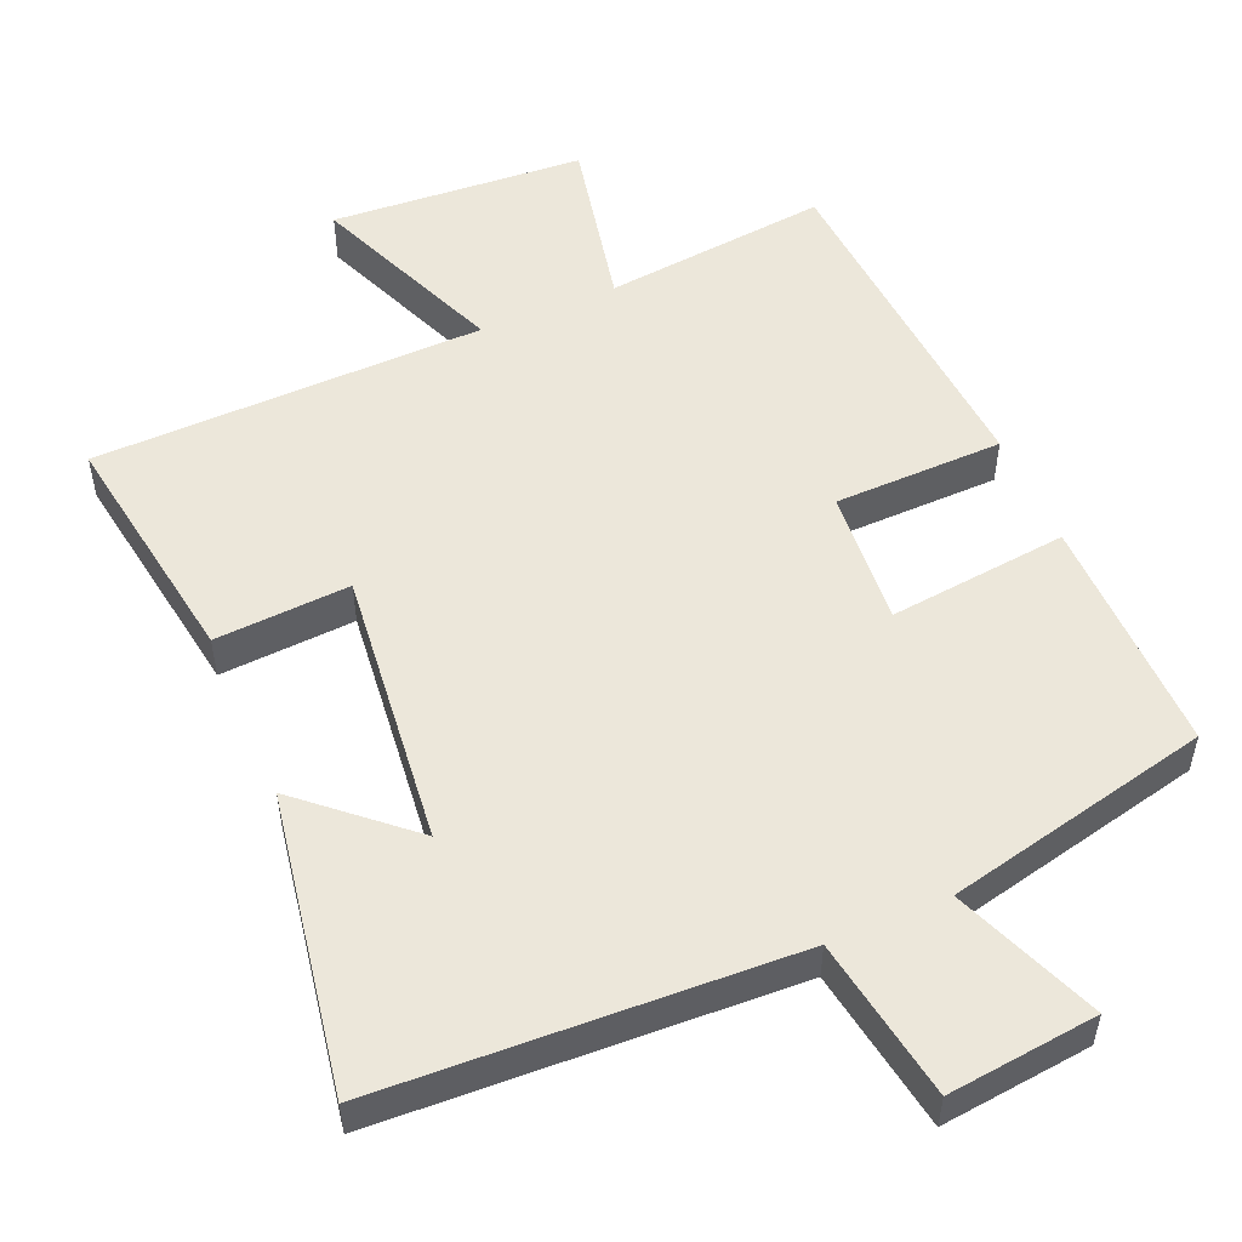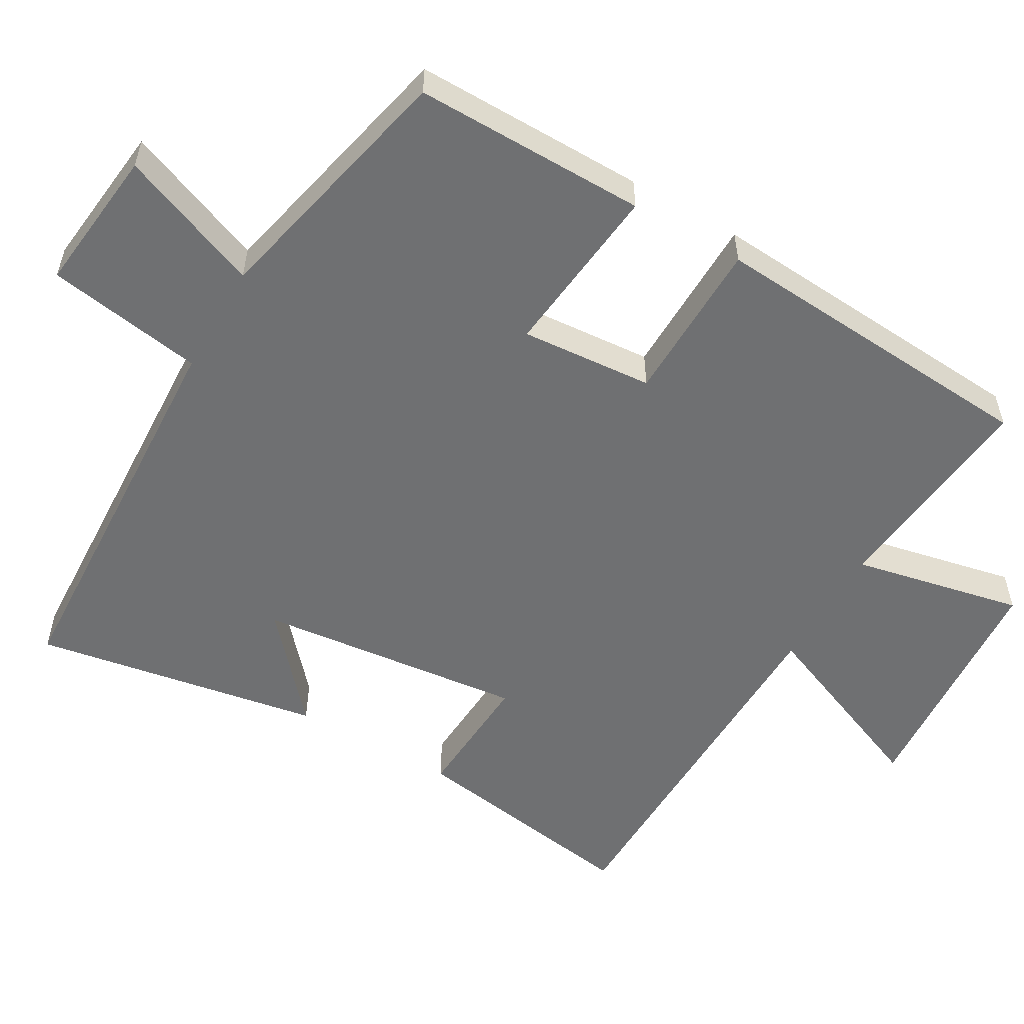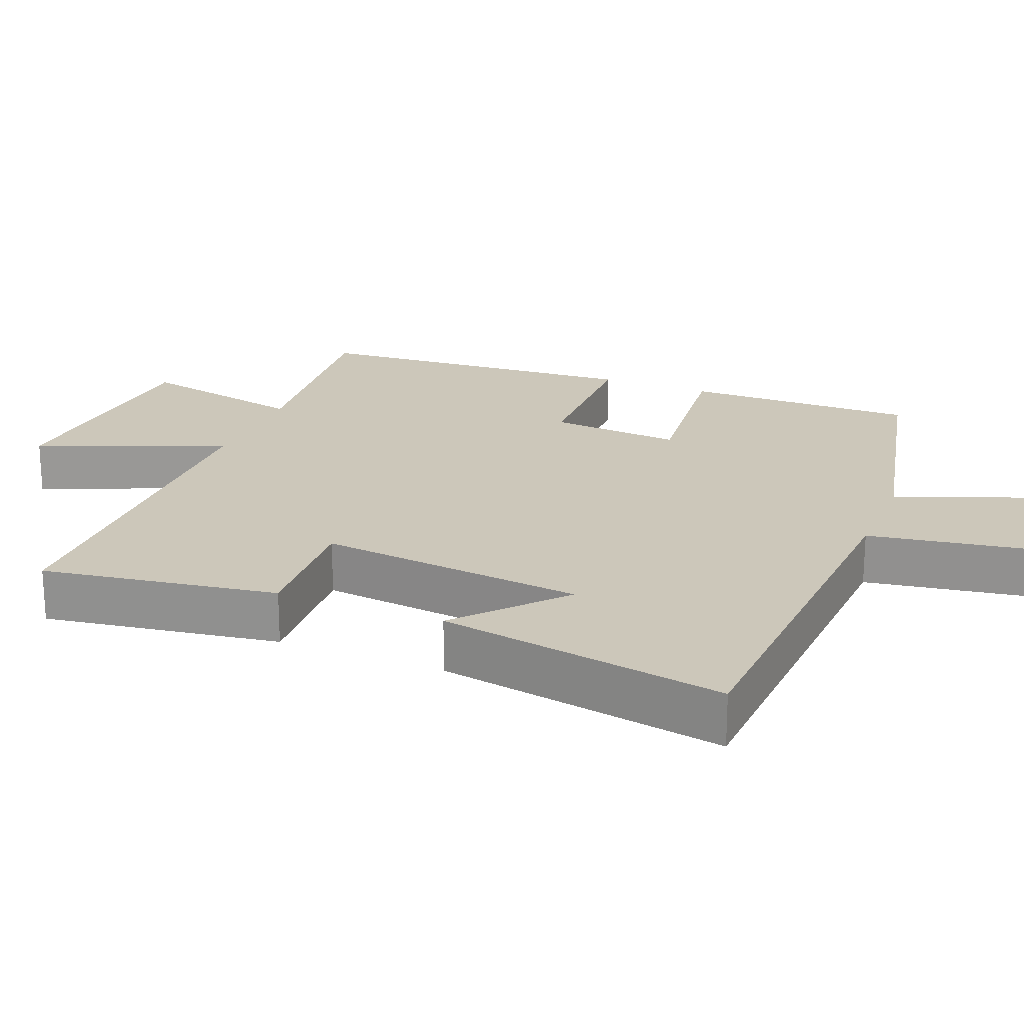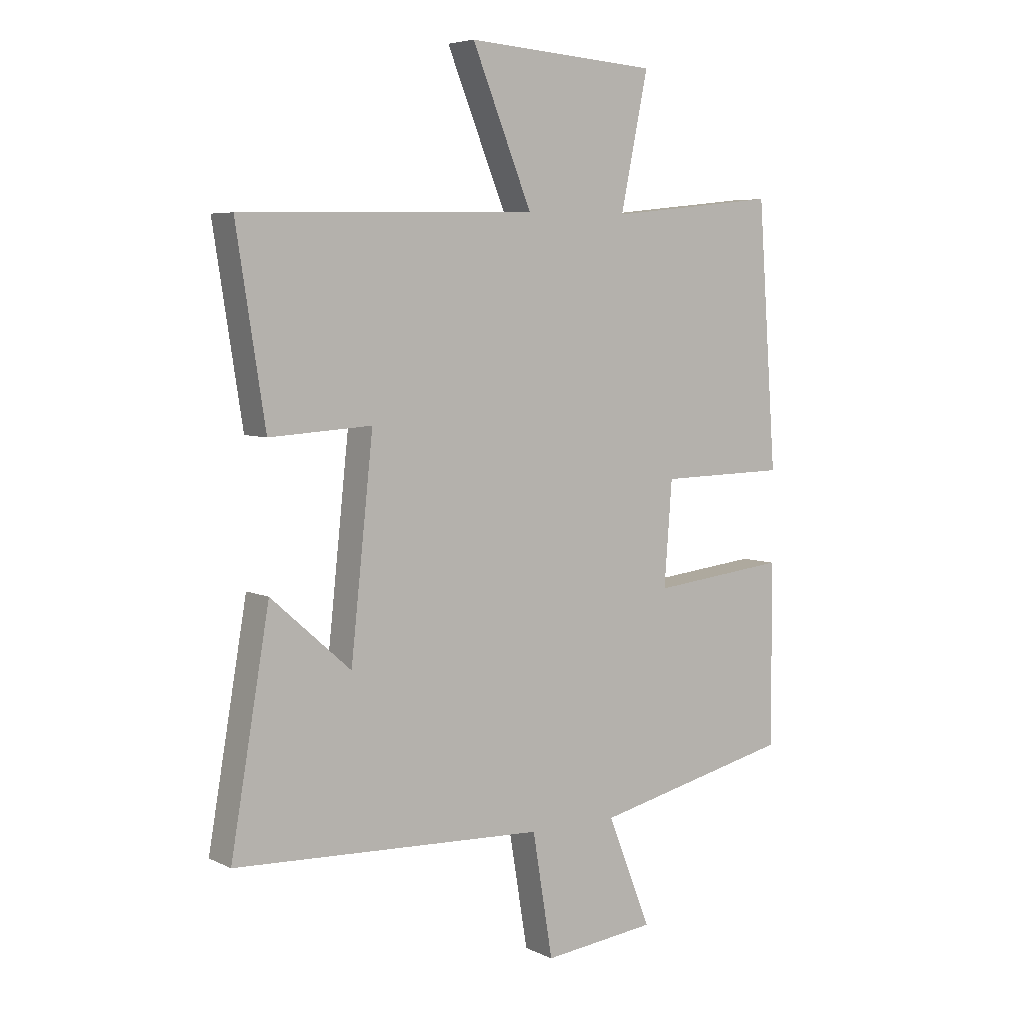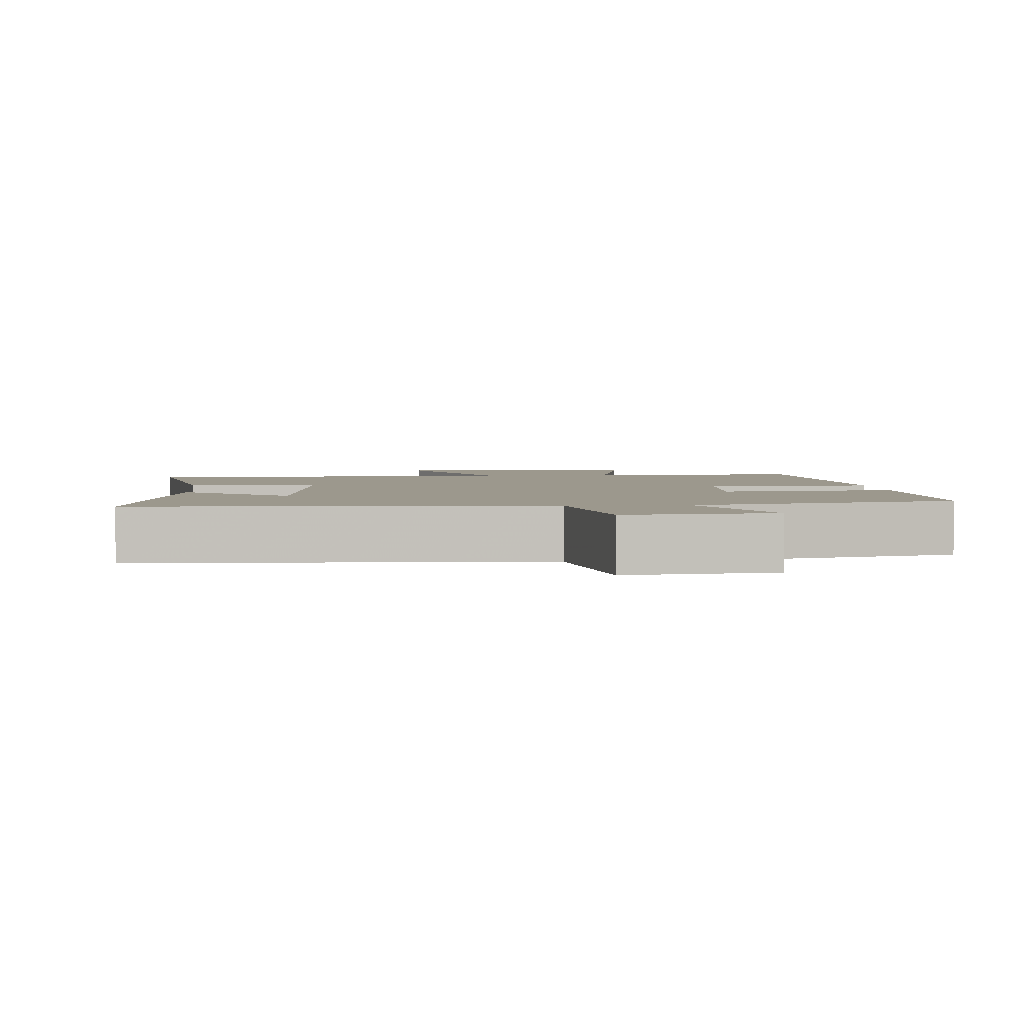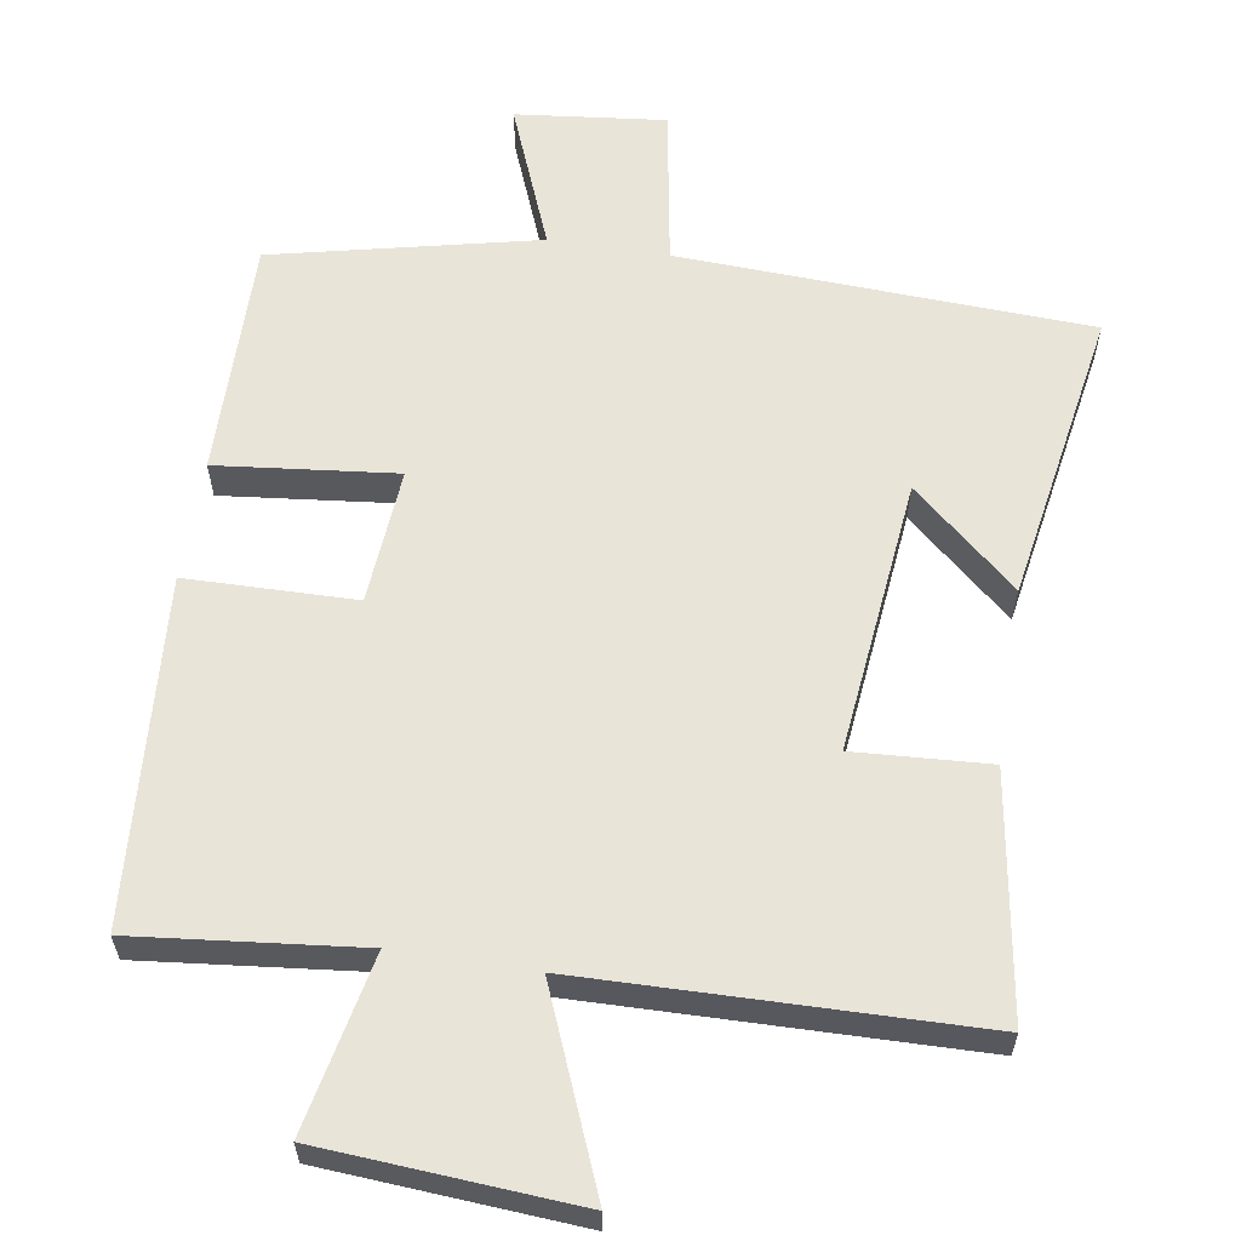
<metadata>
{"format":"obj","ext":"obj","renderer":"f3d","projection":"perspective","resolution":1024,"background":"white","views":[{"elev":52.8,"azim":156.8,"up":"+Y"},{"elev":-54.8,"azim":-119.9,"up":"+Y"},{"elev":21.4,"azim":112.1,"up":"+Y"},{"elev":5.8,"azim":144.4,"up":"+Z"},{"elev":3.0,"azim":174.9,"up":"+Y"},{"elev":60.4,"azim":9.0,"up":"+Y"}]}
</metadata>
<code>
v 0.551 0.07 0.489
v 0.5 0.07 0.162
v 0.318 0.07 0.173
v 0.358 0.07 -0.199
v 0.5 0.07 -0.074
v 0.569 0.07 -0.474
v 0.014 0.07 -0.5
v -0.022 0.07 -0.718
v -0.224 0.07 -0.696
v -0.146 0.07 -0.5
v -0.504 0.07 -0.419
v -0.5 0.07 -0.096
v -0.258 0.07 -0.122
v -0.272 0.07 0.062
v -0.5 0.07 0.066
v -0.466 0.07 0.532
v -0.163 0.07 0.5
v -0.212 0.07 0.737
v 0.13 0.07 0.761
v 0.023 0.07 0.5
v 0.551 0 0.489
v 0.5 0 0.162
v 0.318 0 0.173
v 0.358 0 -0.199
v 0.5 0 -0.074
v 0.569 0 -0.474
v 0.014 0 -0.5
v -0.022 0 -0.718
v -0.224 0 -0.696
v -0.146 0 -0.5
v -0.504 0 -0.419
v -0.5 0 -0.096
v -0.258 0 -0.122
v -0.272 0 0.062
v -0.5 0 0.066
v -0.466 0 0.532
v -0.163 0 0.5
v -0.212 0 0.737
v 0.13 0 0.761
v 0.023 0 0.5
f 17 18 19 20
f 17 20 1 2
f 14 15 16 17
f 13 14 17
f 10 11 12 13
f 10 13 17
f 7 8 9 10
f 4 5 6
f 4 6 7 10
f 17 2 3
f 3 4 10 17
f 40 39 38 37
f 22 21 40 37
f 37 36 35 34
f 37 34 33
f 33 32 31 30
f 37 33 30
f 30 29 28 27
f 26 25 24
f 30 27 26 24
f 23 22 37
f 37 30 24 23
f 1 21 22 2
f 2 22 23 3
f 3 23 24 4
f 4 24 25 5
f 5 25 26 6
f 6 26 27 7
f 7 27 28 8
f 8 28 29 9
f 9 29 30 10
f 10 30 31 11
f 11 31 32 12
f 12 32 33 13
f 13 33 34 14
f 14 34 35 15
f 15 35 36 16
f 16 36 37 17
f 17 37 38 18
f 18 38 39 19
f 19 39 40 20
f 20 40 21 1

</code>
